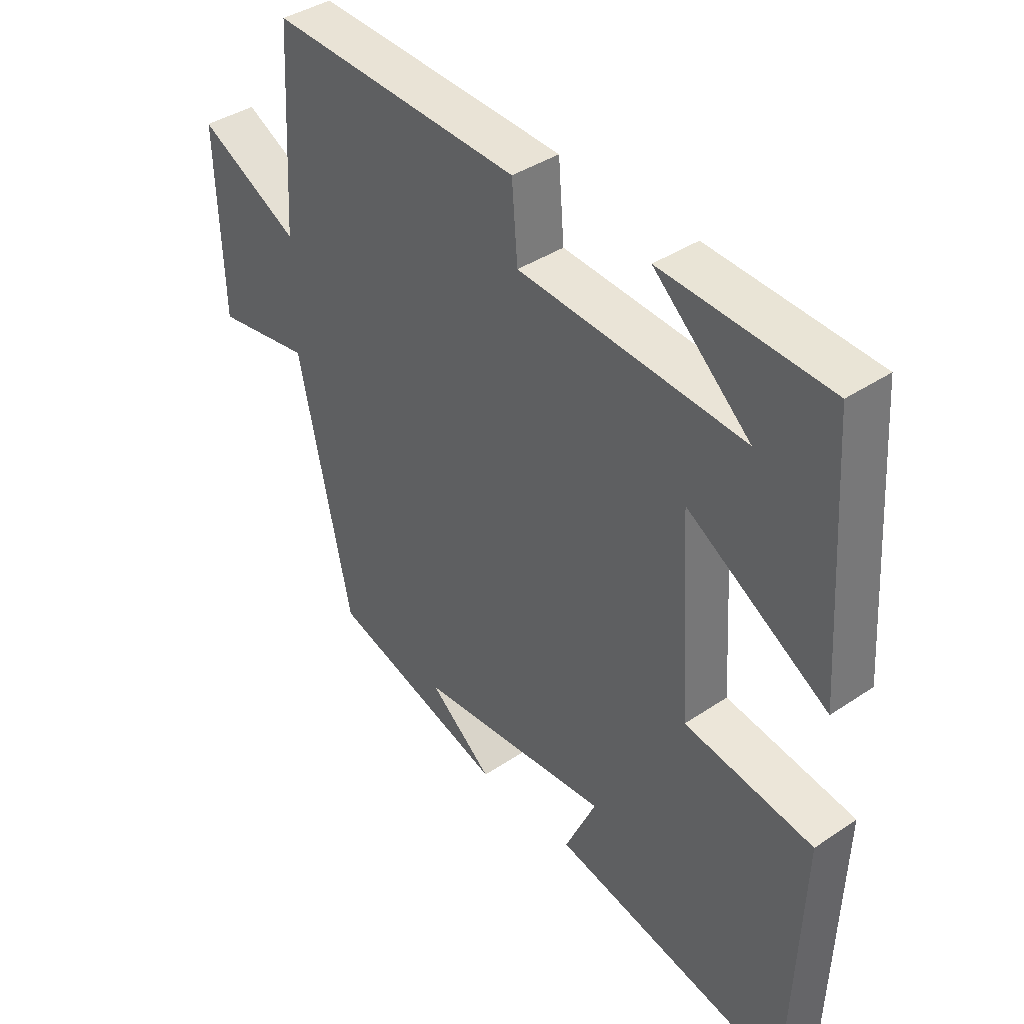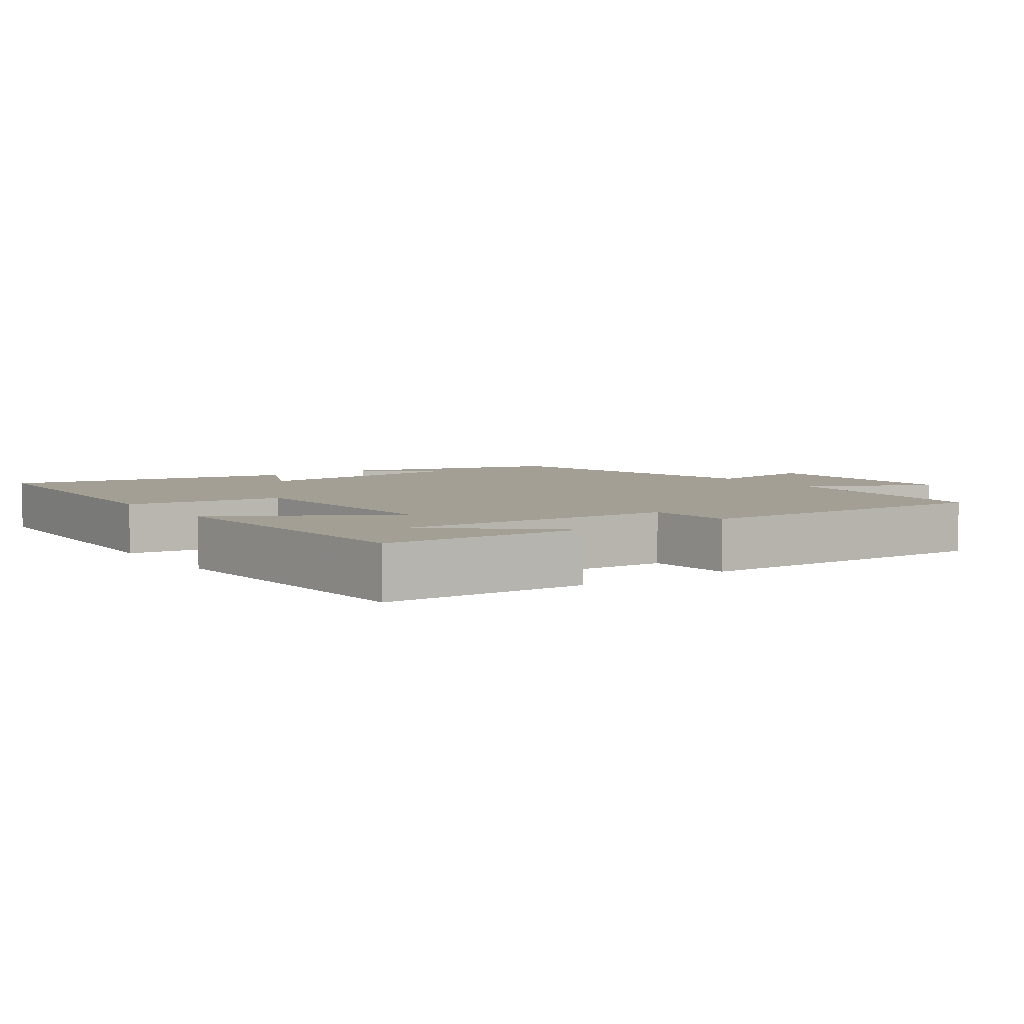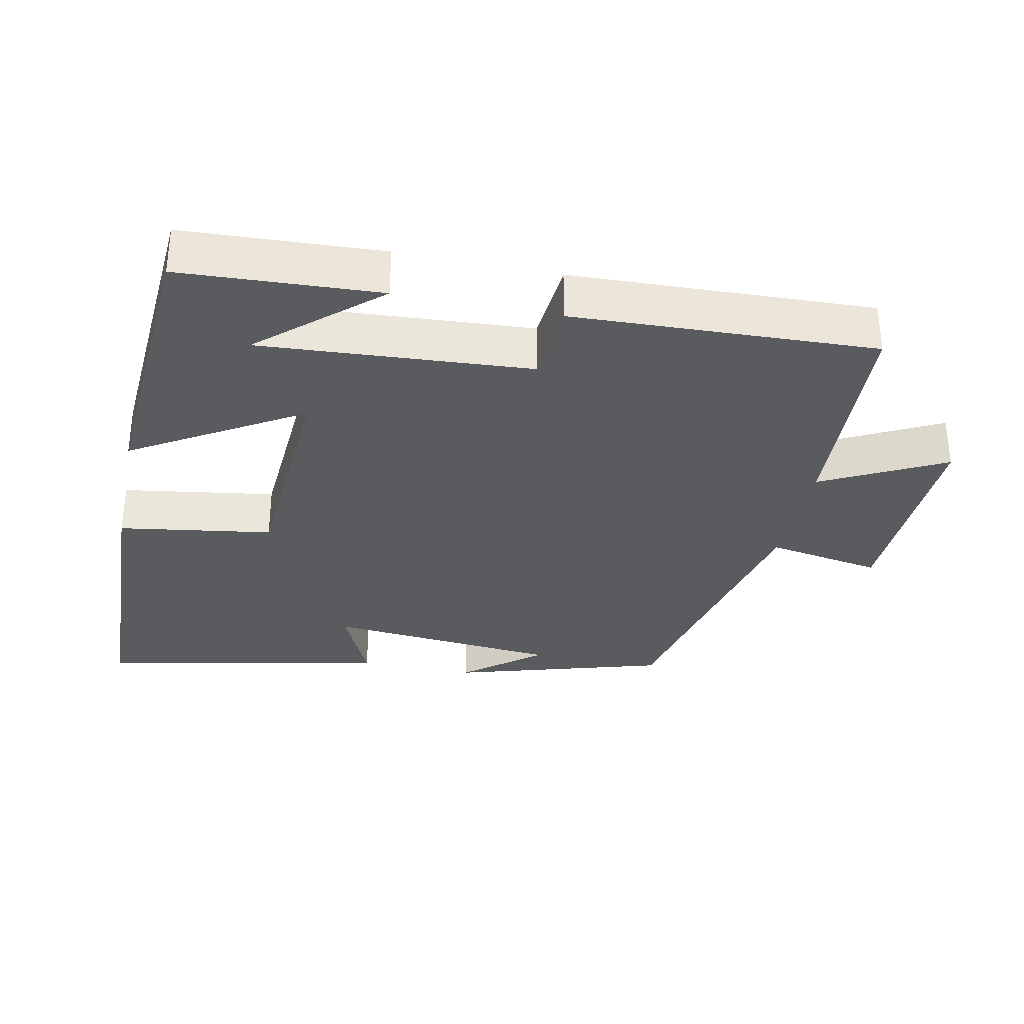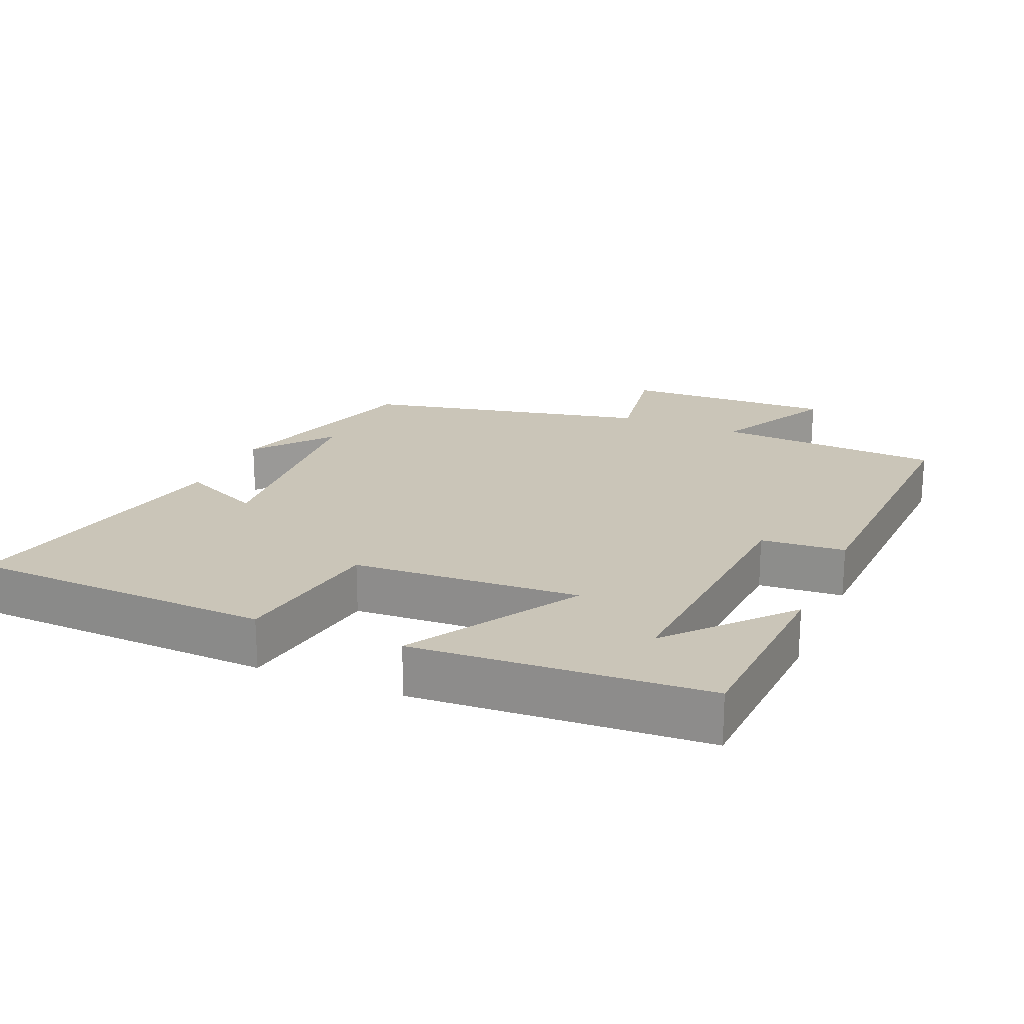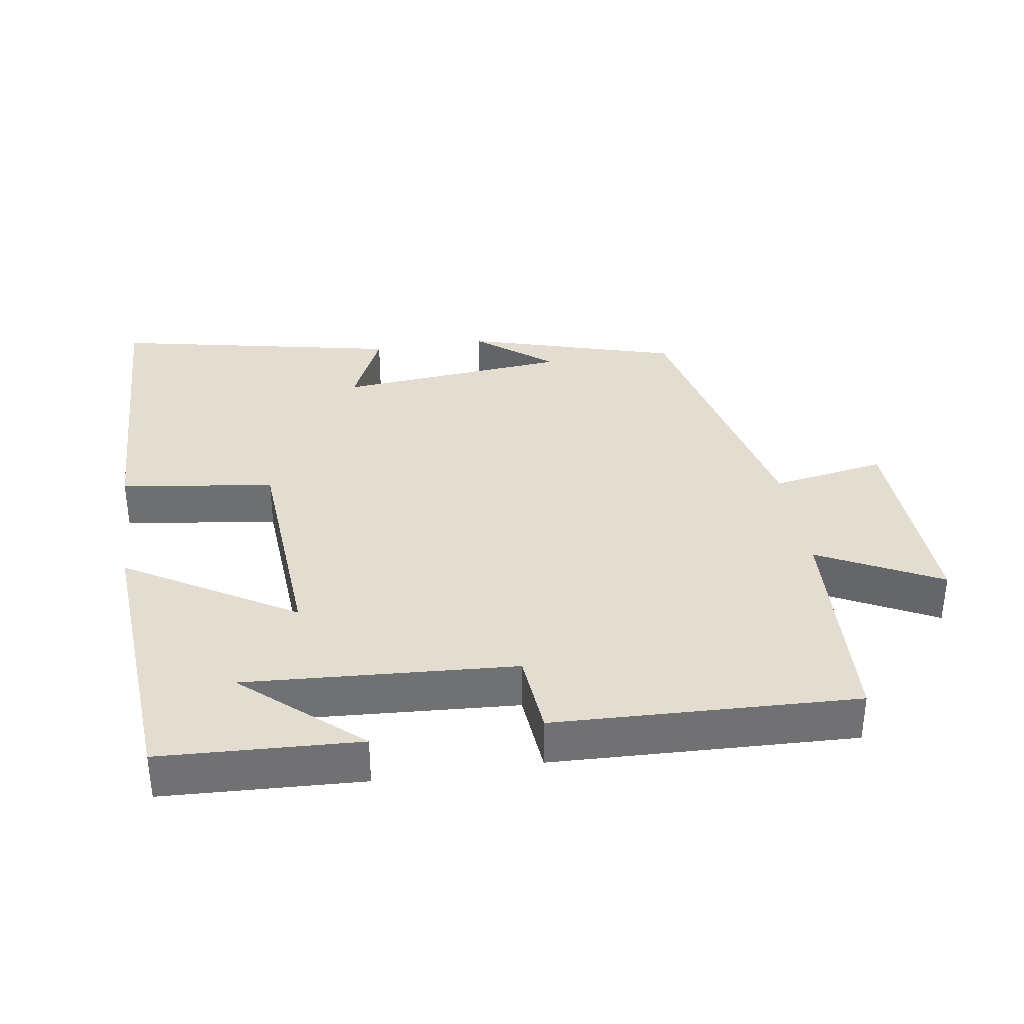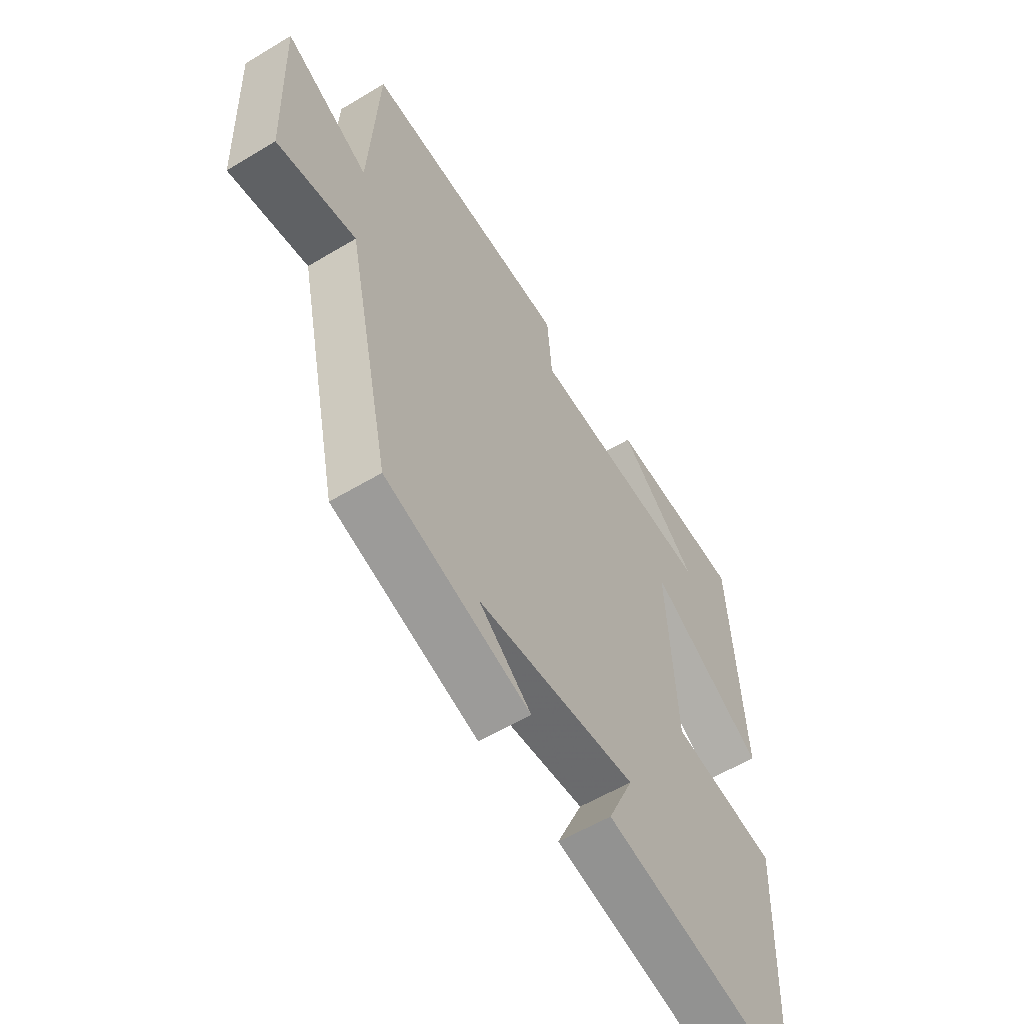
<metadata>
{"format":"obj","ext":"obj","renderer":"f3d","projection":"perspective","resolution":1024,"background":"white","views":[{"elev":39.5,"azim":-129.9,"up":"+Z"},{"elev":5.5,"azim":-35.6,"up":"+Y"},{"elev":-32.7,"azim":-11.8,"up":"+Y"},{"elev":20.5,"azim":-66.8,"up":"+Y"},{"elev":35.1,"azim":-9.0,"up":"+Y"},{"elev":-57.3,"azim":122.0,"up":"+Z"}]}
</metadata>
<code>
v 0.409 0.07 -0.409
v 0.103 0.07 -0.5
v 0.213 0.07 -0.412
v -0.123 0.07 -0.382
v -0.069 0.07 -0.5
v -0.483 0.07 -0.586
v -0.5 0.07 -0.148
v -0.278 0.07 -0.114
v -0.258 0.07 0.212
v -0.5 0.07 0.066
v -0.472 0.07 0.485
v -0.186 0.07 0.5
v -0.352 0.07 0.353
v 0.036 0.07 0.379
v 0.046 0.07 0.5
v 0.481 0.07 0.518
v 0.5 0.07 0.192
v 0.675 0.07 0.282
v 0.665 0.07 -0.024
v 0.5 0.07 0.004
v 0.409 0 -0.409
v 0.103 0 -0.5
v 0.213 0 -0.412
v -0.123 0 -0.382
v -0.069 0 -0.5
v -0.483 0 -0.586
v -0.5 0 -0.148
v -0.278 0 -0.114
v -0.258 0 0.212
v -0.5 0 0.066
v -0.472 0 0.485
v -0.186 0 0.5
v -0.352 0 0.353
v 0.036 0 0.379
v 0.046 0 0.5
v 0.481 0 0.518
v 0.5 0 0.192
v 0.675 0 0.282
v 0.665 0 -0.024
v 0.5 0 0.004
f 17 18 19 20
f 14 15 16 17
f 13 14 17 20
f 11 12 13
f 9 10 11 13
f 9 13 20 1
f 5 6 7 8
f 4 5 8
f 3 4 8 9
f 1 2 3
f 1 3 9
f 40 39 38 37
f 37 36 35 34
f 40 37 34 33
f 33 32 31
f 33 31 30 29
f 21 40 33 29
f 28 27 26 25
f 28 25 24
f 29 28 24 23
f 23 22 21
f 29 23 21
f 1 21 22 2
f 2 22 23 3
f 3 23 24 4
f 4 24 25 5
f 5 25 26 6
f 6 26 27 7
f 7 27 28 8
f 8 28 29 9
f 9 29 30 10
f 10 30 31 11
f 11 31 32 12
f 12 32 33 13
f 13 33 34 14
f 14 34 35 15
f 15 35 36 16
f 16 36 37 17
f 17 37 38 18
f 18 38 39 19
f 19 39 40 20
f 20 40 21 1

</code>
